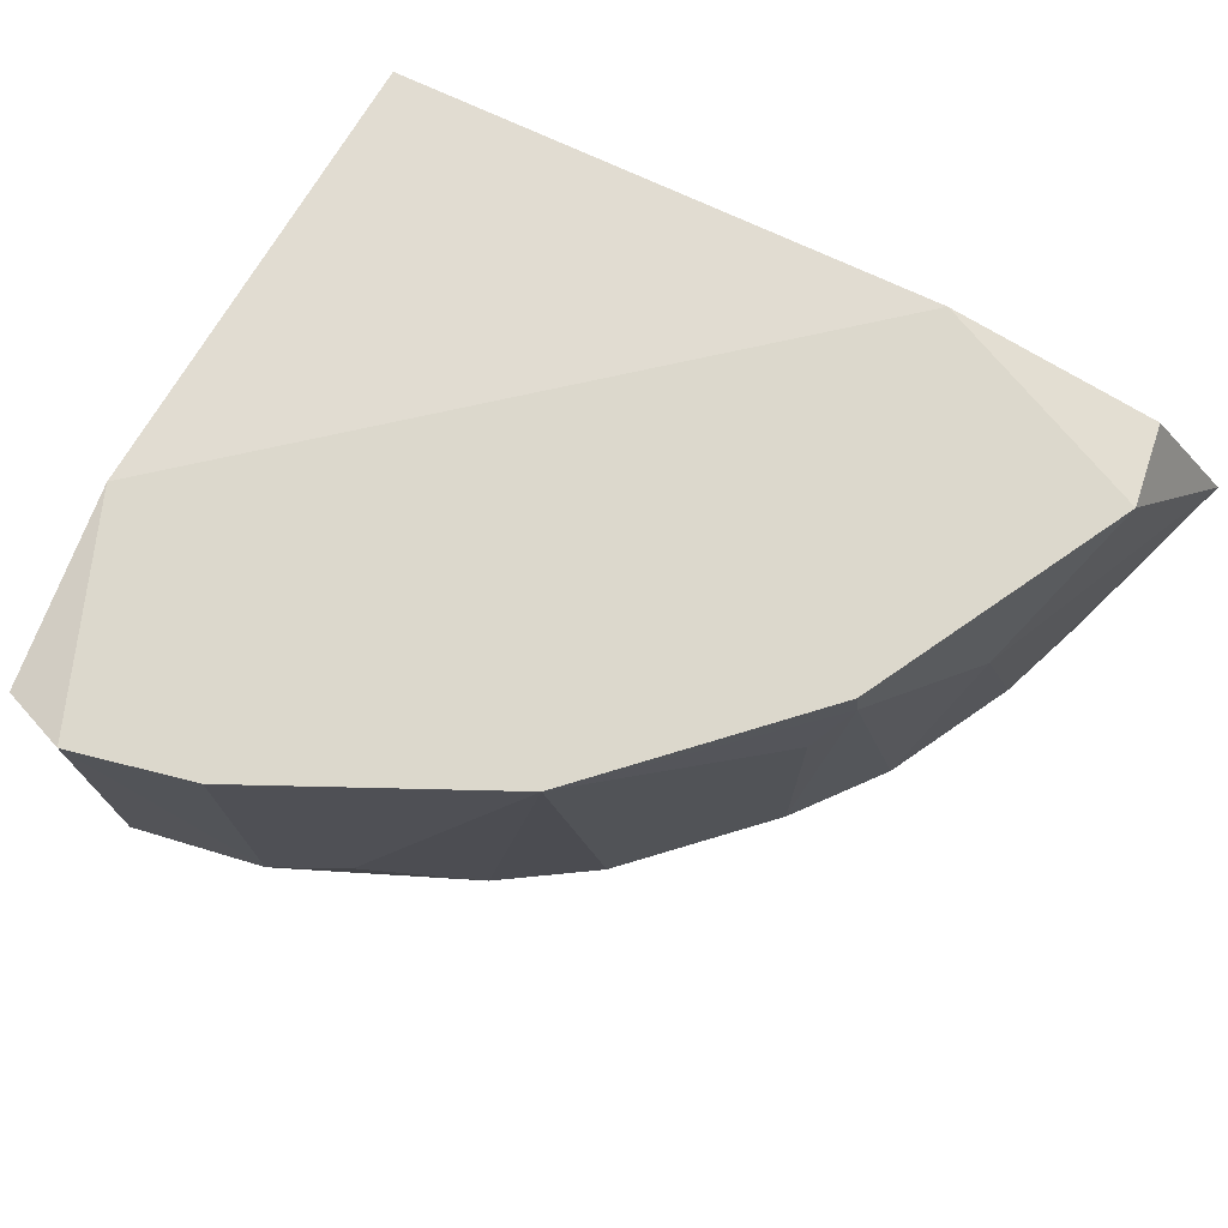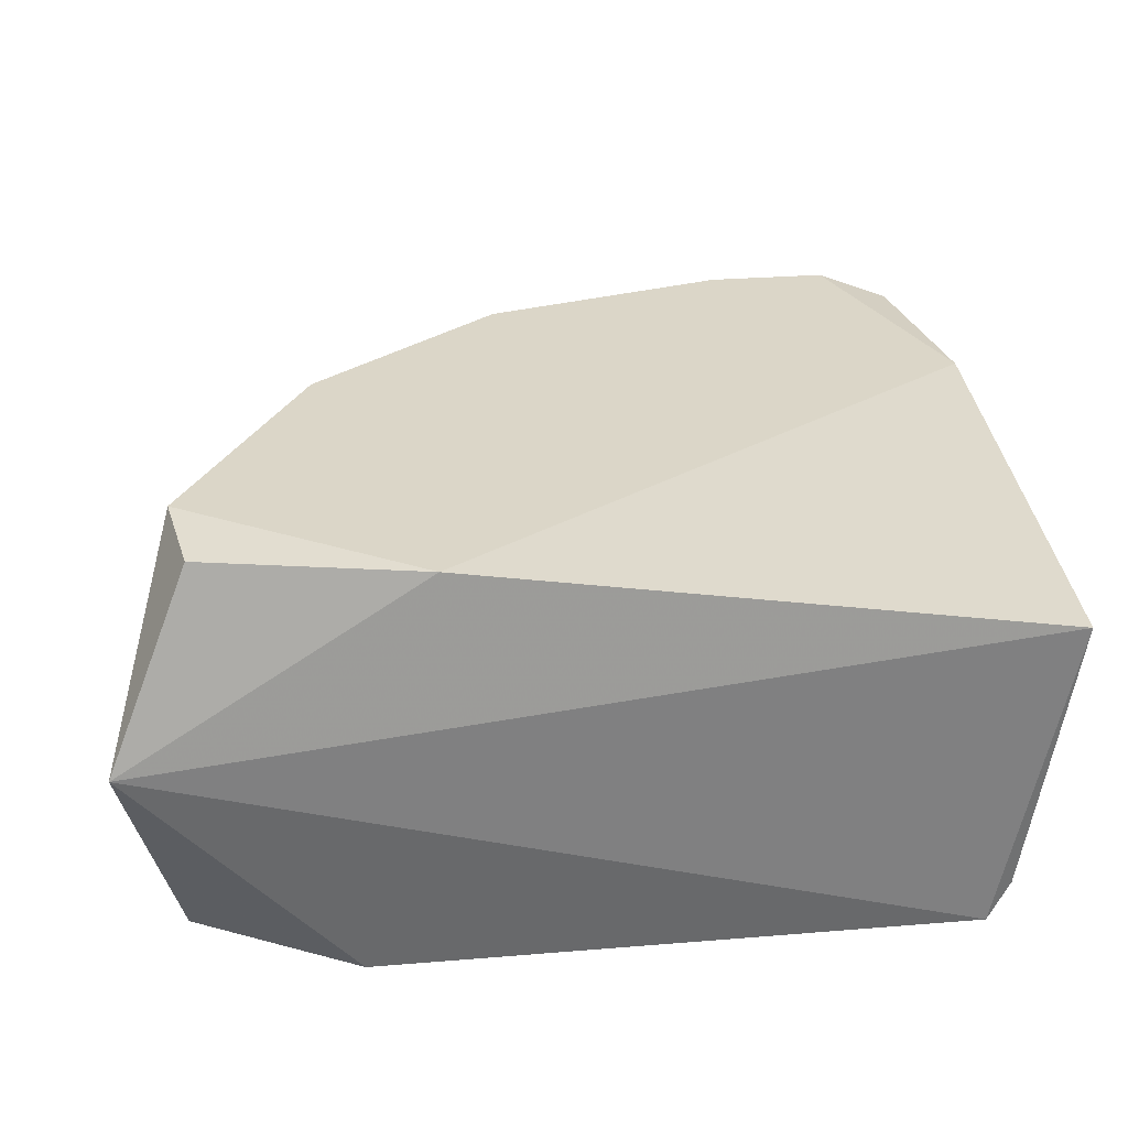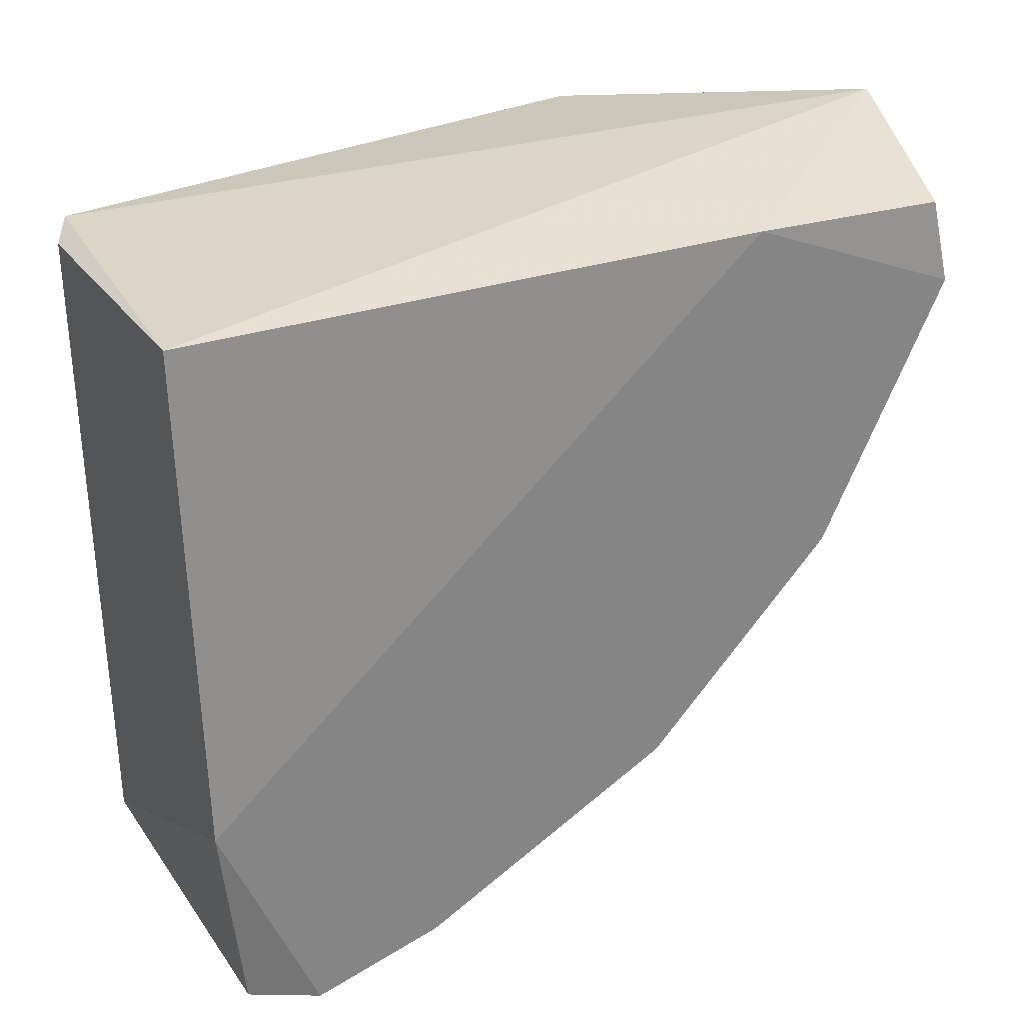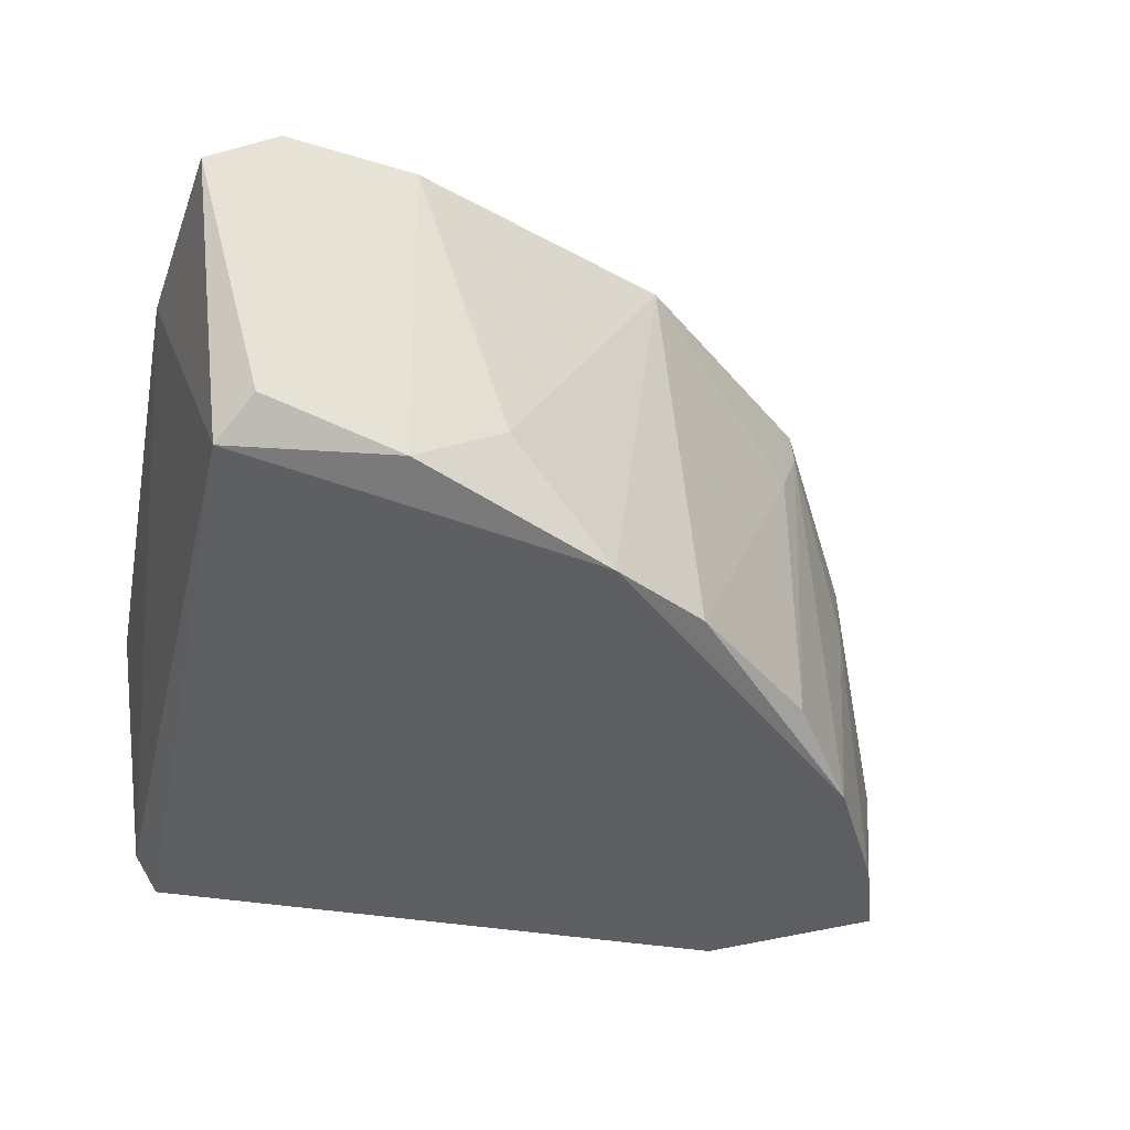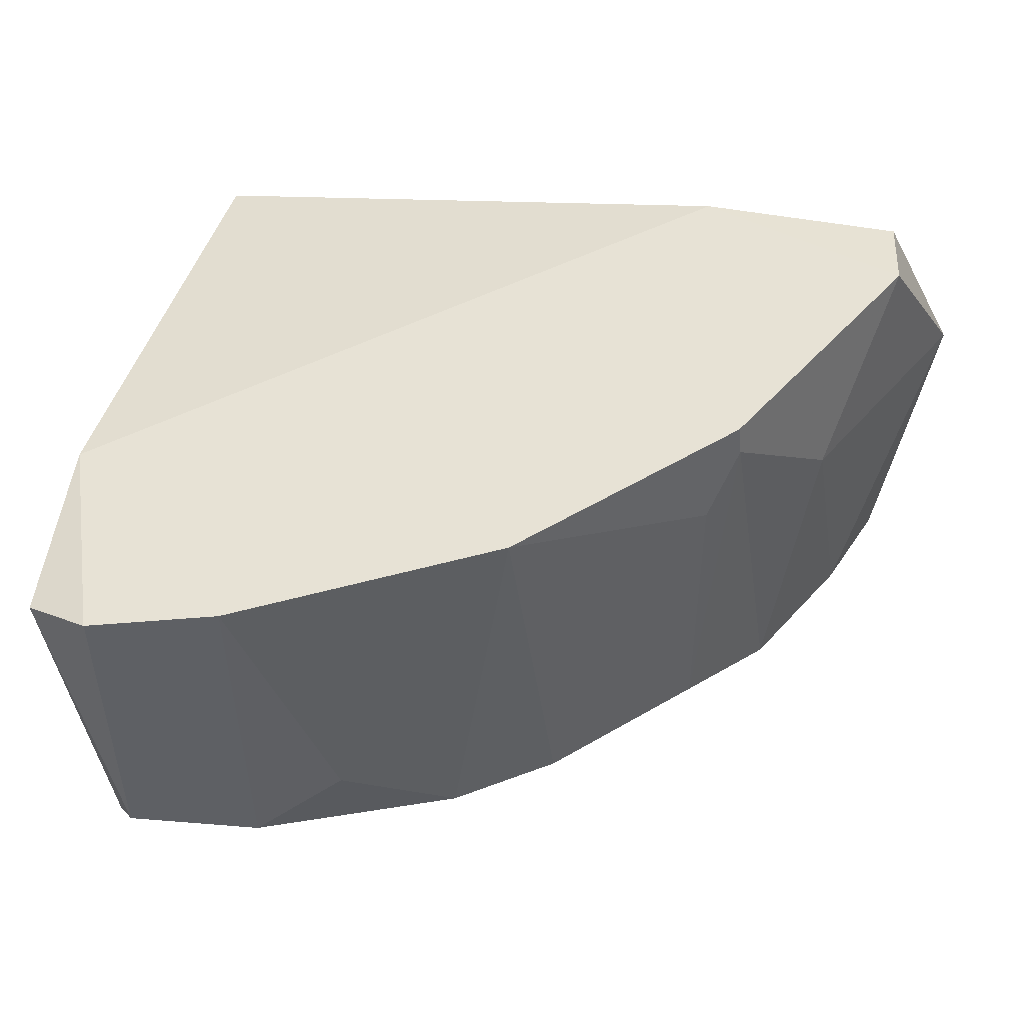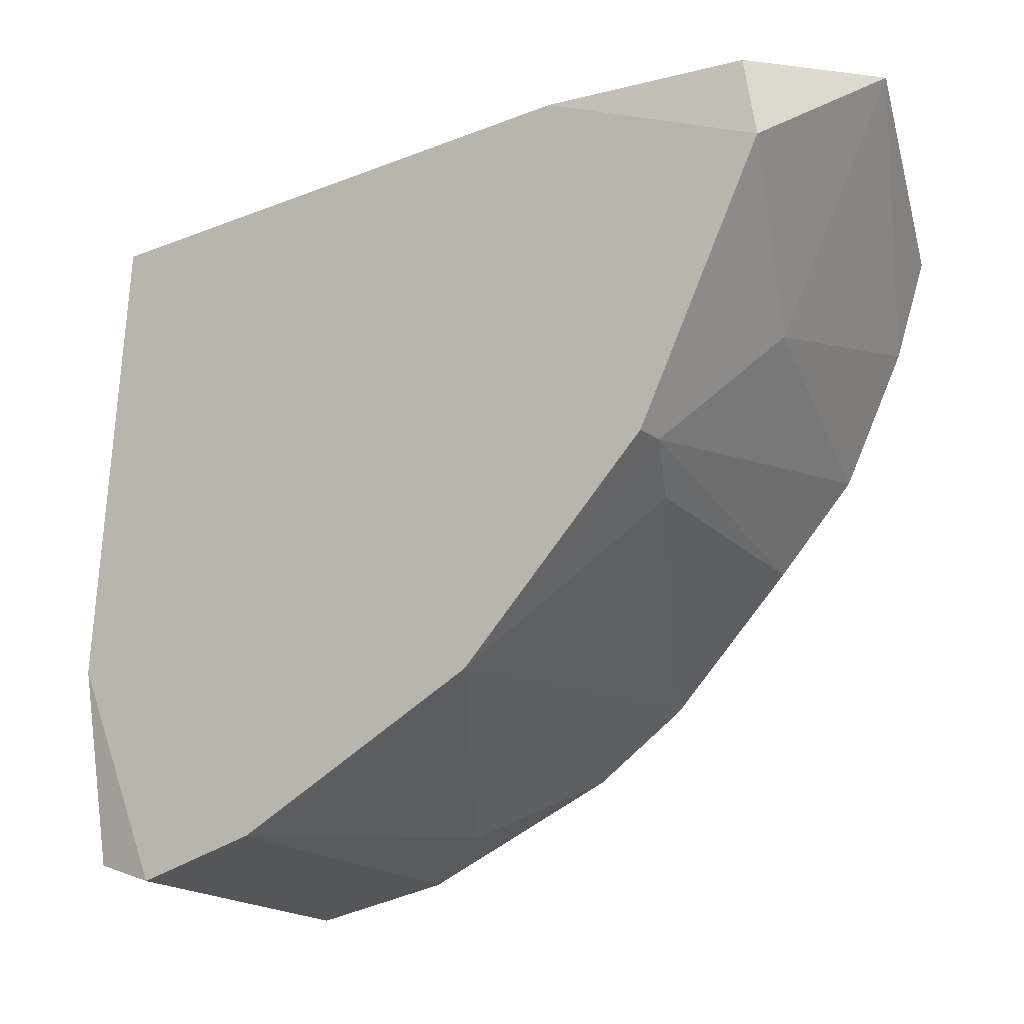
<metadata>
{"format":"obj","ext":"obj","renderer":"f3d","projection":"perspective","resolution":1024,"background":"white","views":[{"elev":73.6,"azim":29.3,"up":"+Z"},{"elev":29.8,"azim":173.1,"up":"+Z"},{"elev":29.2,"azim":-36.0,"up":"+Y"},{"elev":-40.7,"azim":-11.4,"up":"+Z"},{"elev":47.3,"azim":14.0,"up":"+Z"},{"elev":-17.9,"azim":28.3,"up":"+Y"}]}
</metadata>
<code>
v 0.007401 -0.01205 -0.05
v 0.00501 -0.01148 -0.03429
v 0.041 -0.03296 -0.03389
v 0.01767 -0.04908 -0.0509
v 0.04832 -0.02043 -0.05109
v 0.01015 -0.05087 -0.03192
v 0.041 -0.03296 -0.0501
v 0.004811 -0.03833 -0.03252
v 0.05272 -0.009552 -0.03809
v 0.04476 -0.0276 -0.05148
v 0.006314 -0.04957 -0.03299
v 0.01727 -0.04908 -0.03113
v 0.03388 -0.04012 -0.0509
v 0.0493 -0.01685 -0.02756
v 0.02261 -0.04729 -0.04675
v 0.04673 -0.02402 -0.03685
v 0.04238 -0.03117 -0.03013
v 0.01036 -0.05087 -0.04991
v 0.008775 -0.01148 -0.05189
v 0.008775 -0.04908 -0.05189
v 0.03684 -0.01148 -0.02894
v 0.0315 -0.04192 -0.02954
v 0.0501 -0.01506 -0.05089
v 0.04218 -0.03117 -0.02835
v 0.02855 -0.04371 -0.05149
v 0.04845 -0.01225 -0.02803
v 0.0412 -0.01148 -0.05188
f 7 17 3
f 14 8 22
f 22 8 6
f 26 14 9
f 19 2 9
f 20 19 27
f 23 10 27
f 10 20 27
f 19 9 27
f 9 23 27
f 14 26 21
f 8 14 21
f 2 8 21
f 26 9 21
f 9 2 21
f 8 2 1
f 2 19 1
f 19 20 1
f 20 8 1
f 8 20 11
f 6 8 11
f 22 6 12
f 6 4 12
f 15 22 12
f 4 15 12
f 9 14 16
f 17 10 16
f 14 17 16
f 20 4 18
f 4 6 18
f 11 20 18
f 6 11 18
f 4 20 25
f 20 10 25
f 13 22 25
f 10 13 25
f 22 15 25
f 15 4 25
f 13 10 7
f 10 17 7
f 10 23 5
f 23 9 5
f 16 10 5
f 9 16 5
f 14 22 24
f 17 14 24
f 22 17 24
f 22 13 3
f 17 22 3
f 13 7 3

</code>
